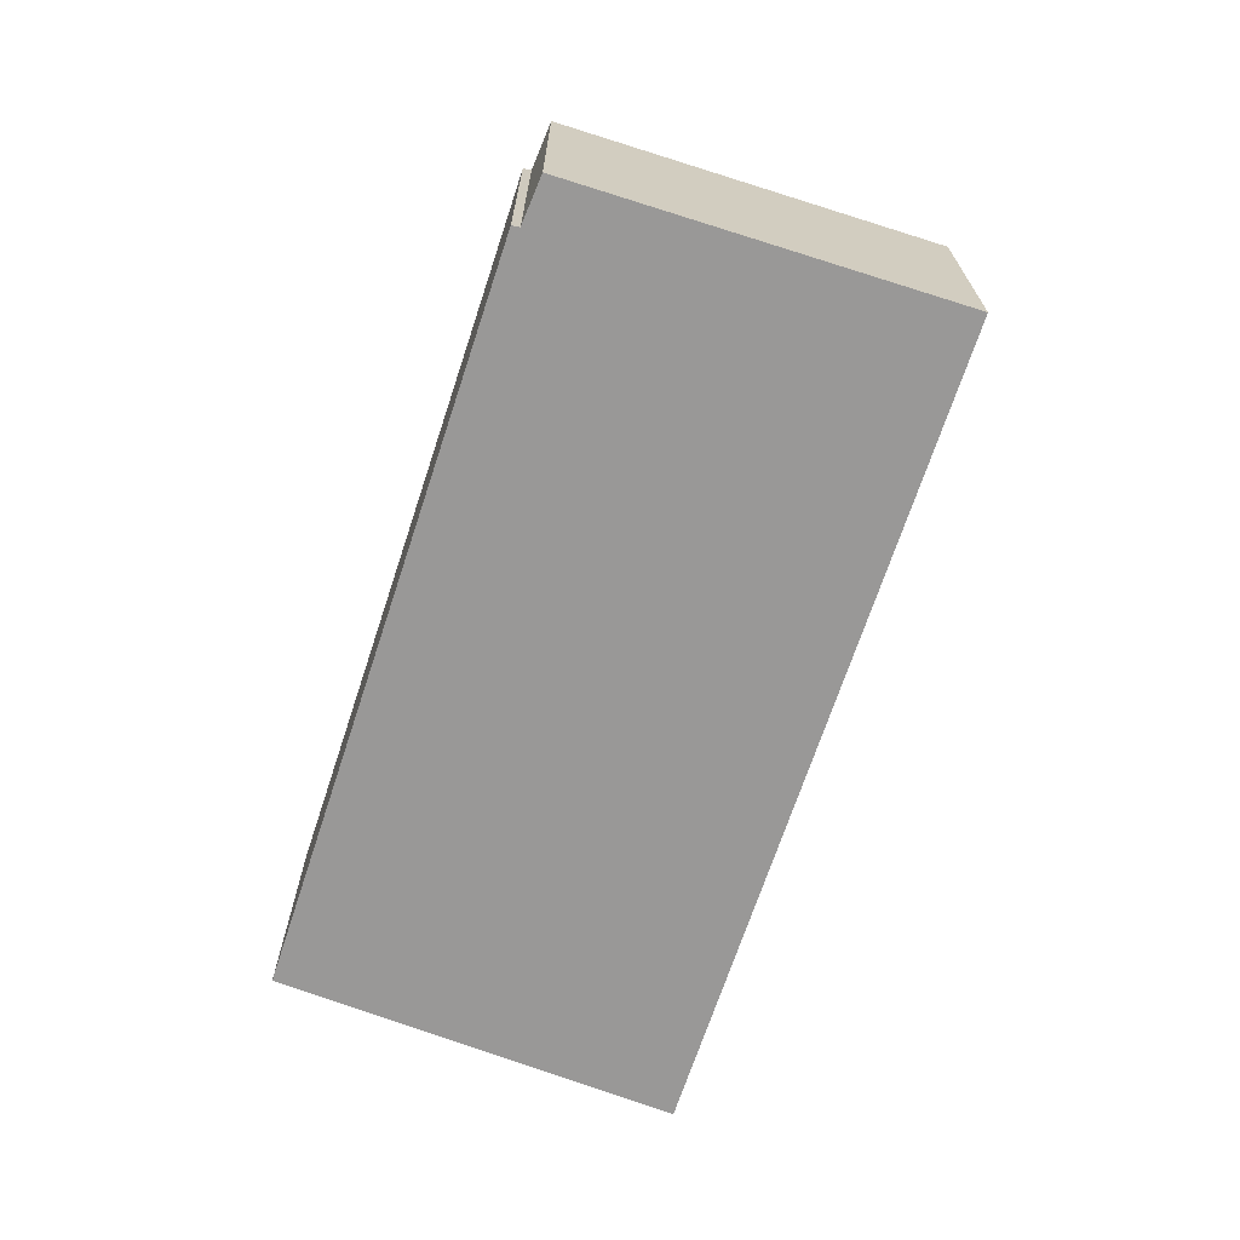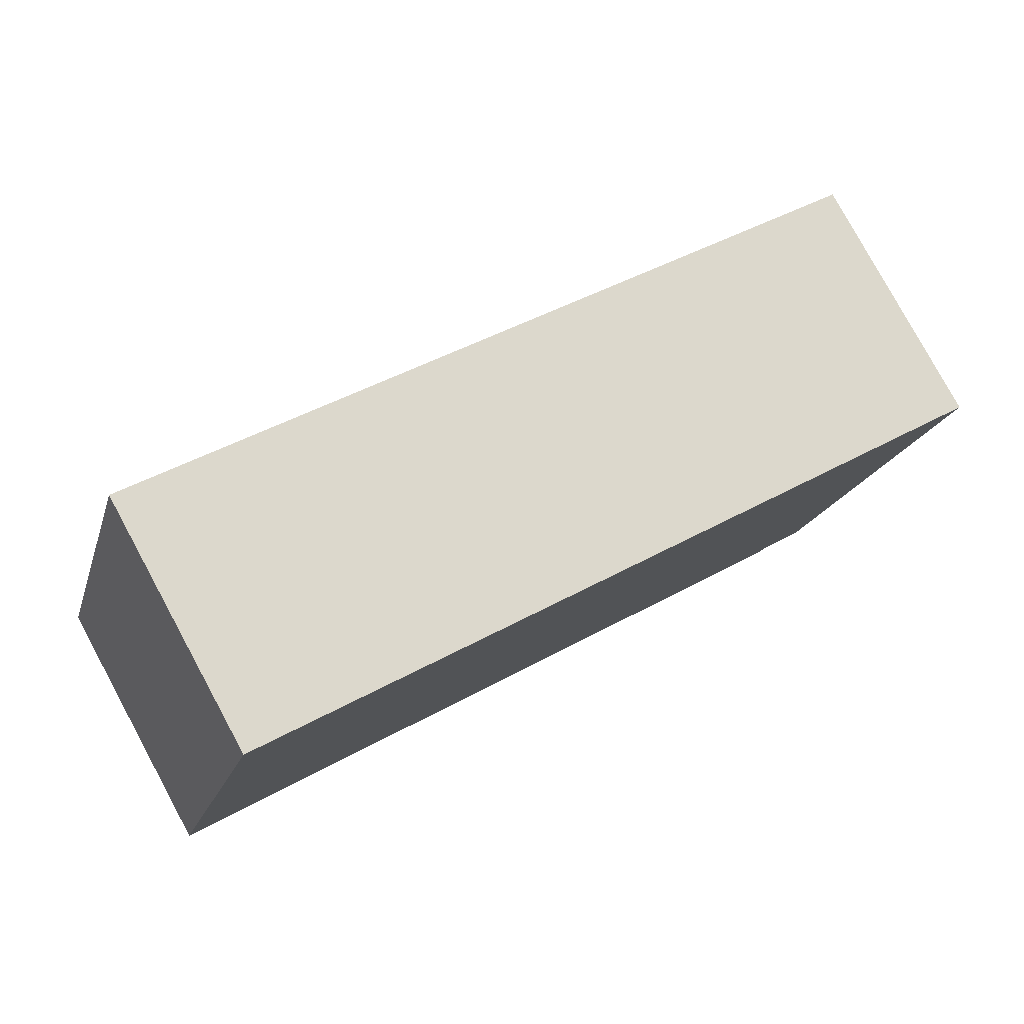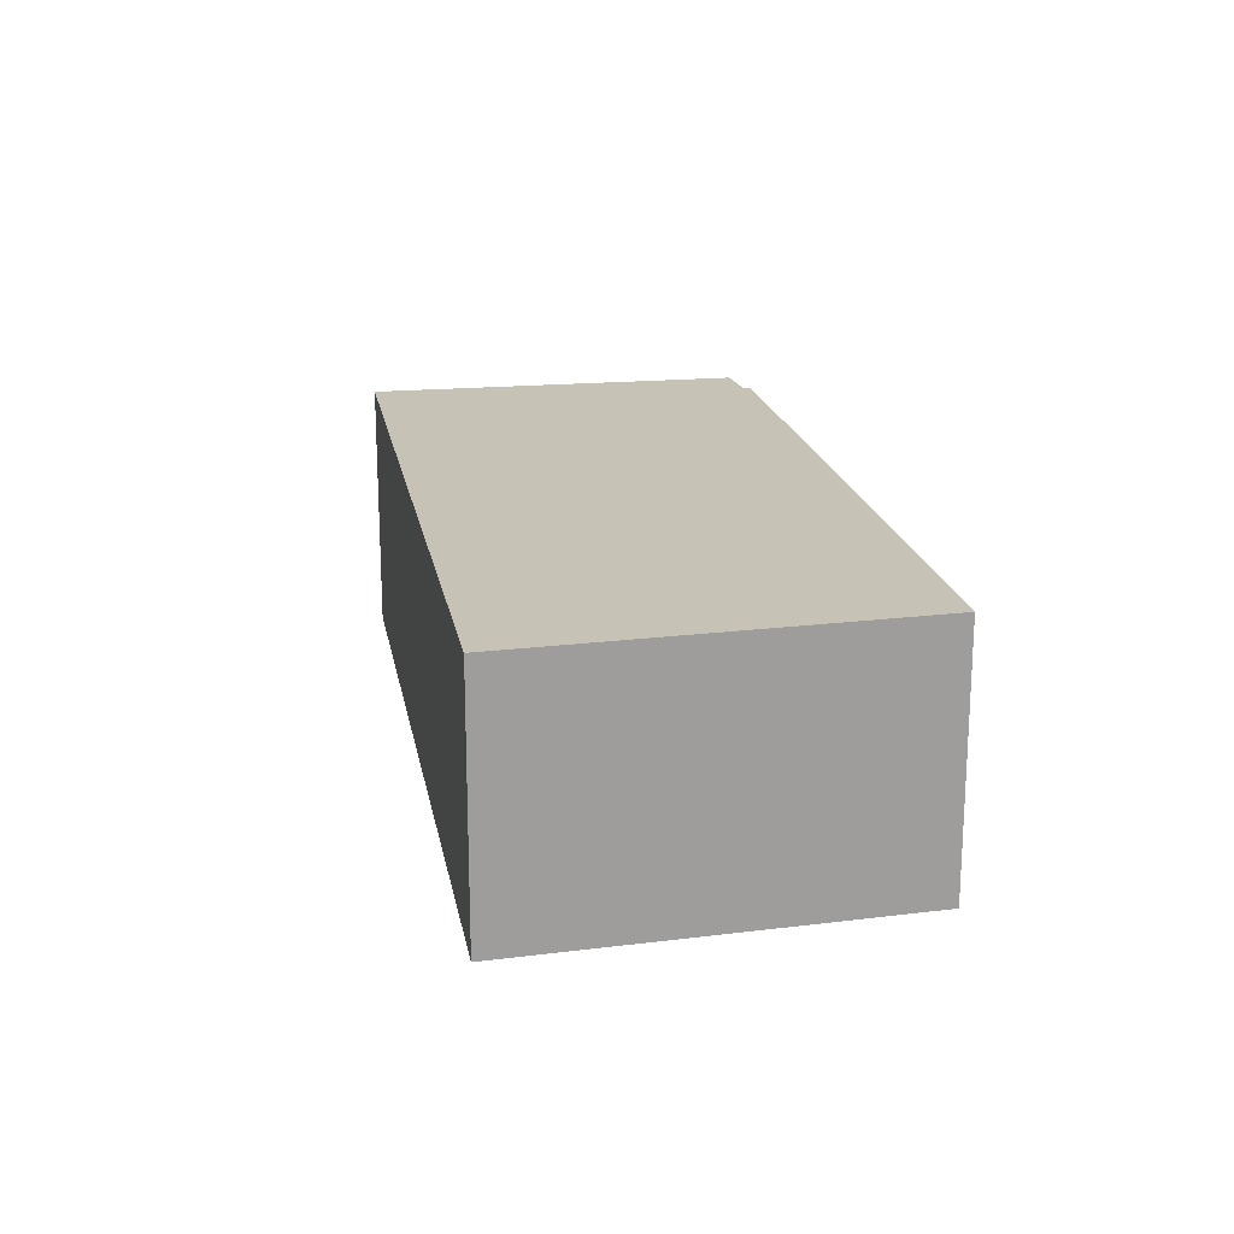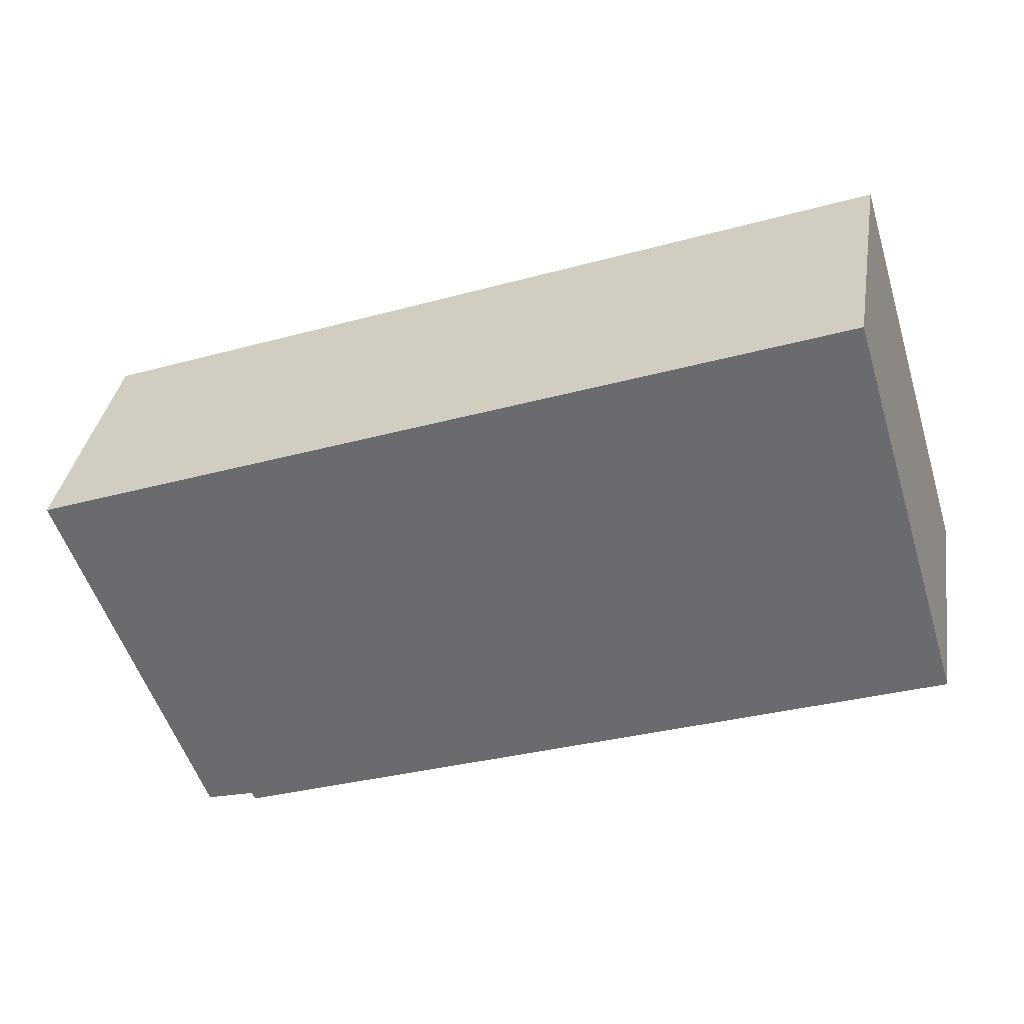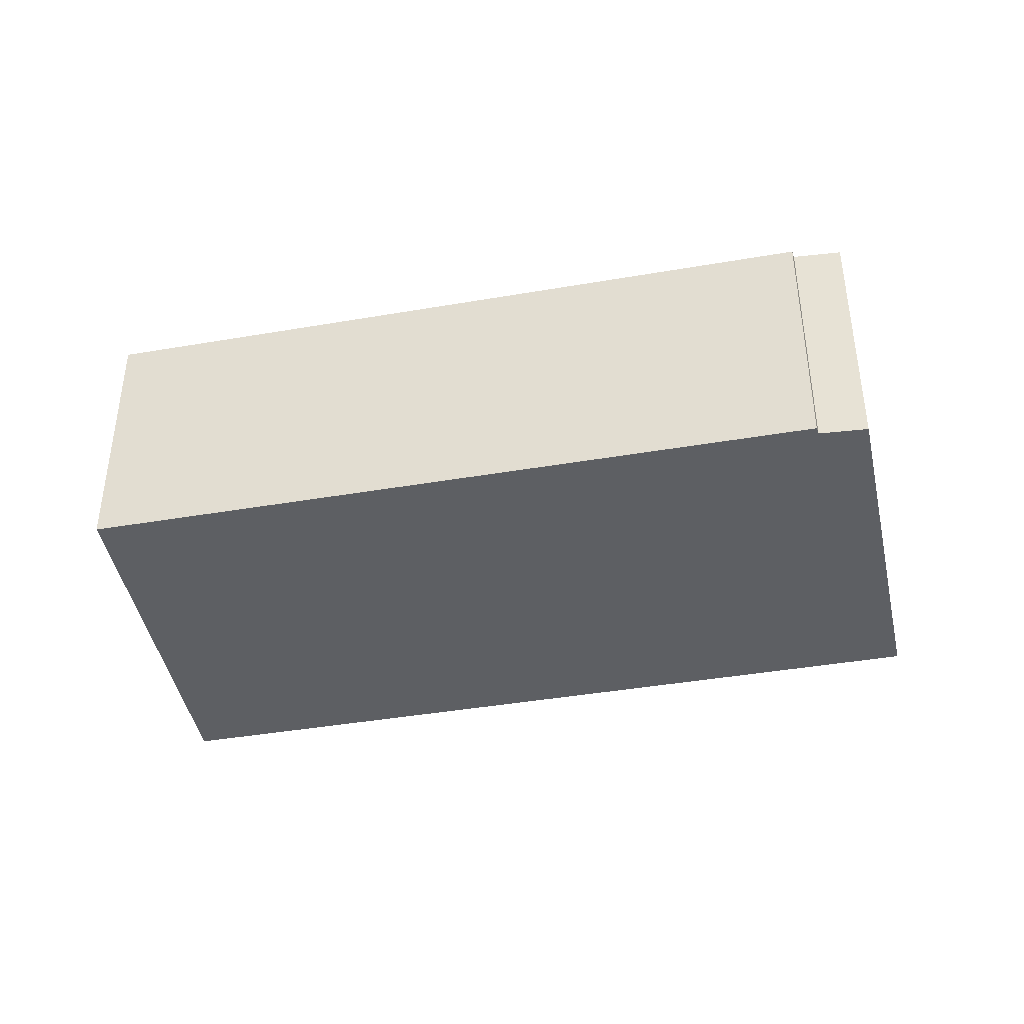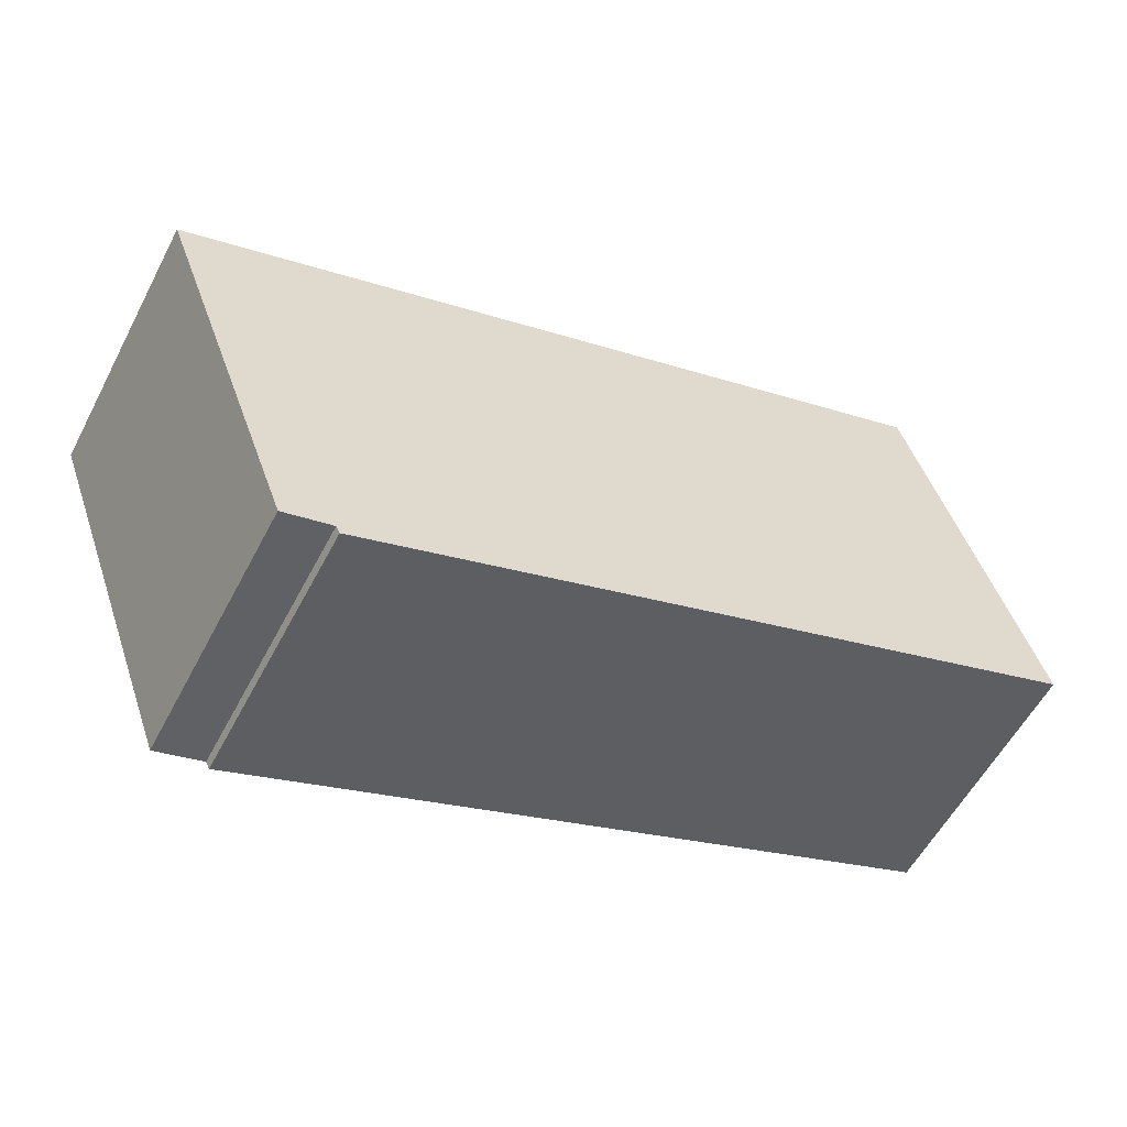
<metadata>
{"format":"obj","ext":"obj","renderer":"f3d","projection":"perspective","resolution":1024,"background":"white","views":[{"elev":-68.7,"azim":-128.0,"up":"+Y"},{"elev":79.5,"azim":151.5,"up":"+Z"},{"elev":19.3,"azim":59.9,"up":"+Y"},{"elev":35.2,"azim":9.1,"up":"+Z"},{"elev":-40.2,"azim":172.3,"up":"+Y"},{"elev":-57.0,"azim":-27.5,"up":"+Z"}]}
</metadata>
<code>
v  0 2.464 1.509e-16
v  1.762 2.464 -3.375
v  1.309 2.464 -3.5
v  8.574 2.464 -1.018
v  1.797 2.464 -3.445
v  7.456 2.464 2.697
v  8.574 6.233e-17 -1.018
v  1.797 2.109e-16 -3.445
v  1.762 2.067e-16 -3.375
v  1.309 2.143e-16 -3.5
v  0 0 0
v  7.456 -1.651e-16 2.697
g defaultobject
f 1 2 3
f 2 4 5
f 4 2 1
f 4 1 6
f 7 5 4
f 5 7 8
f 9 3 2
f 3 9 10
f 8 2 5
f 2 8 9
f 10 1 3
f 1 10 11
f 11 6 1
f 6 11 12
f 12 4 6
f 4 12 7
f 10 12 11
f 12 10 9
f 12 9 8
f 12 8 7

</code>
